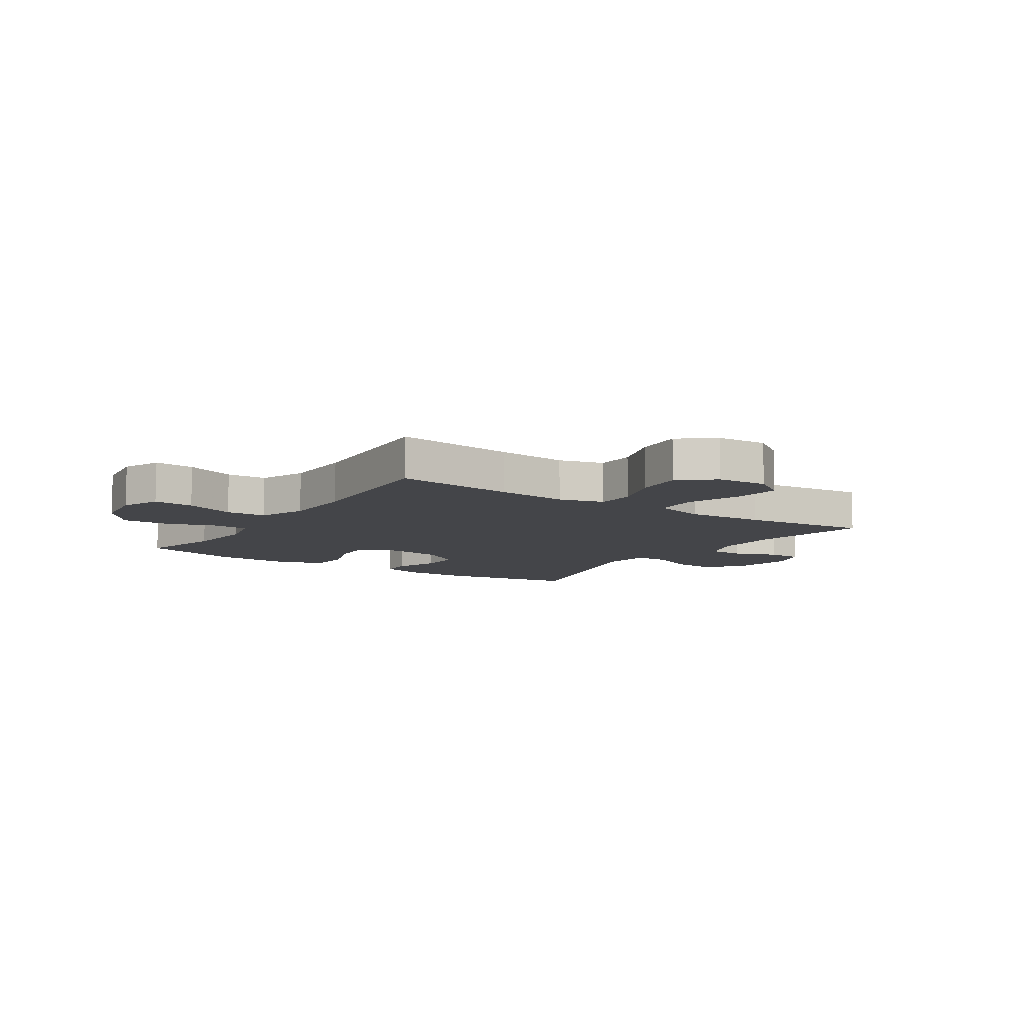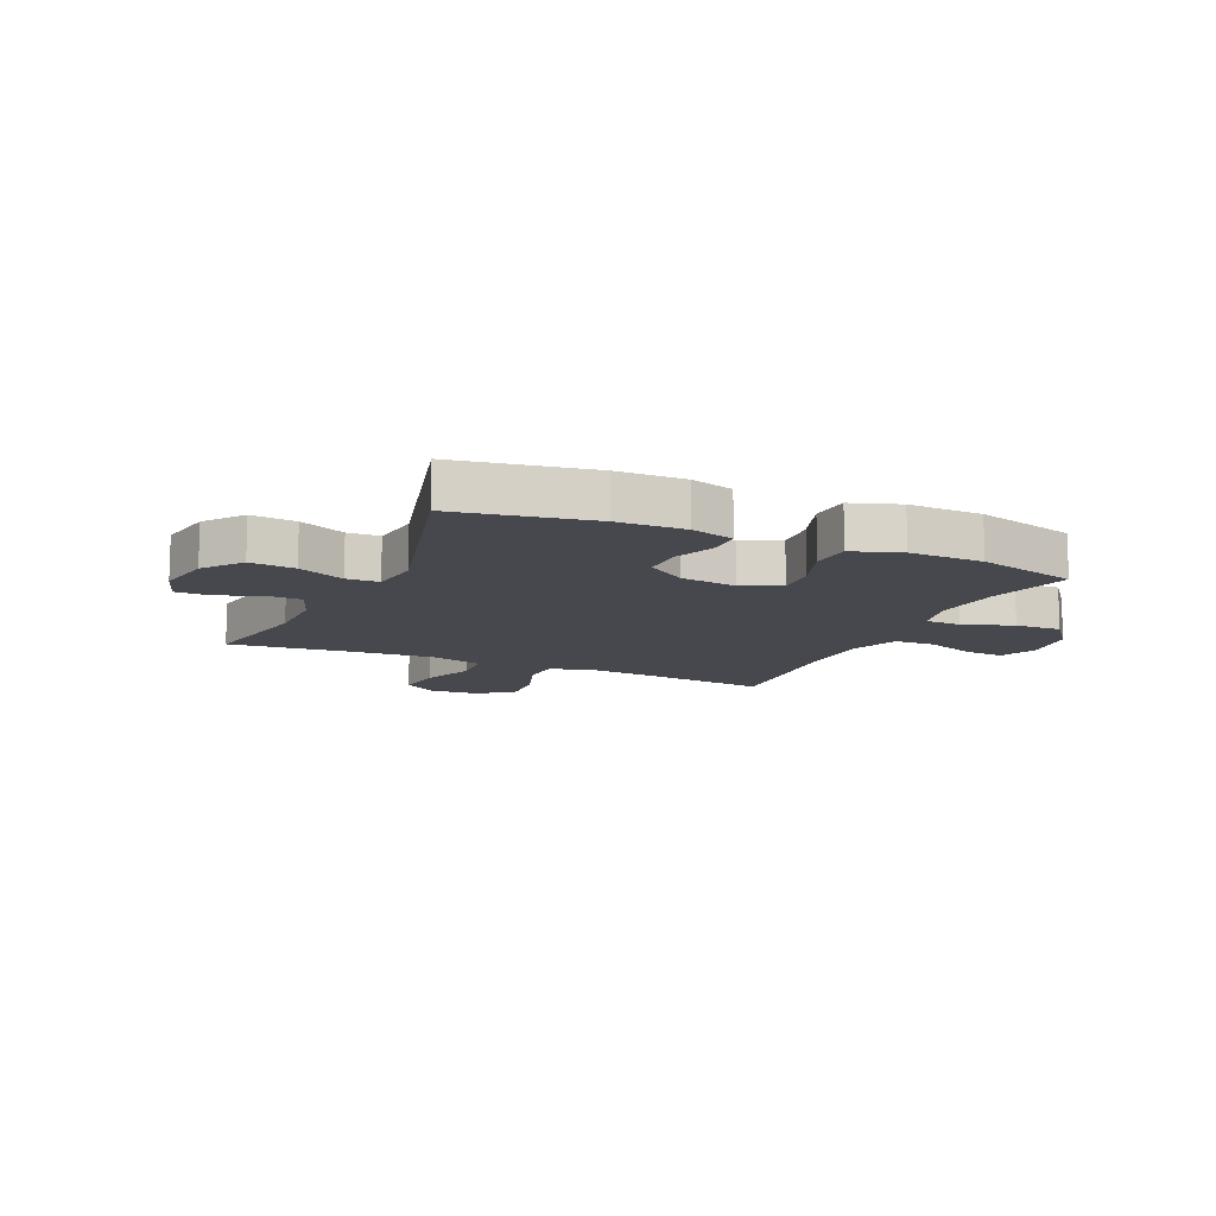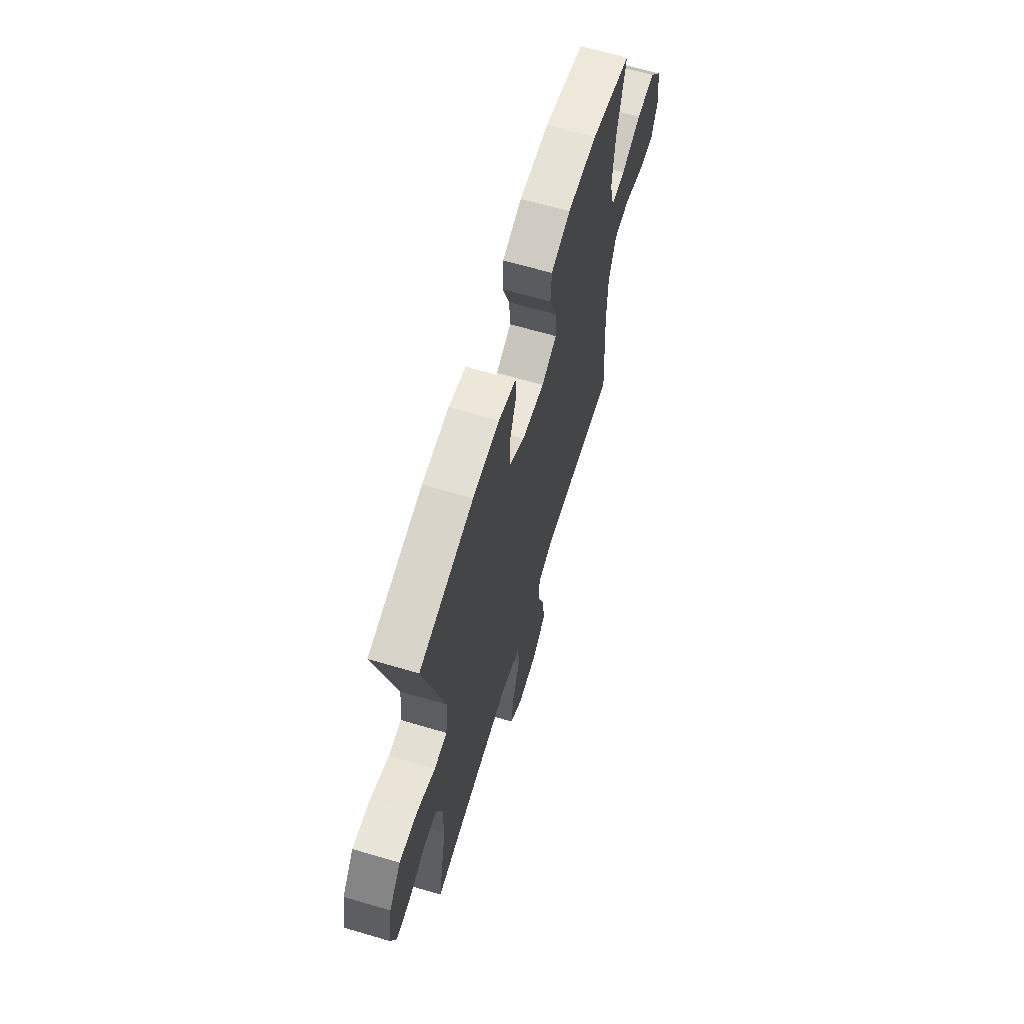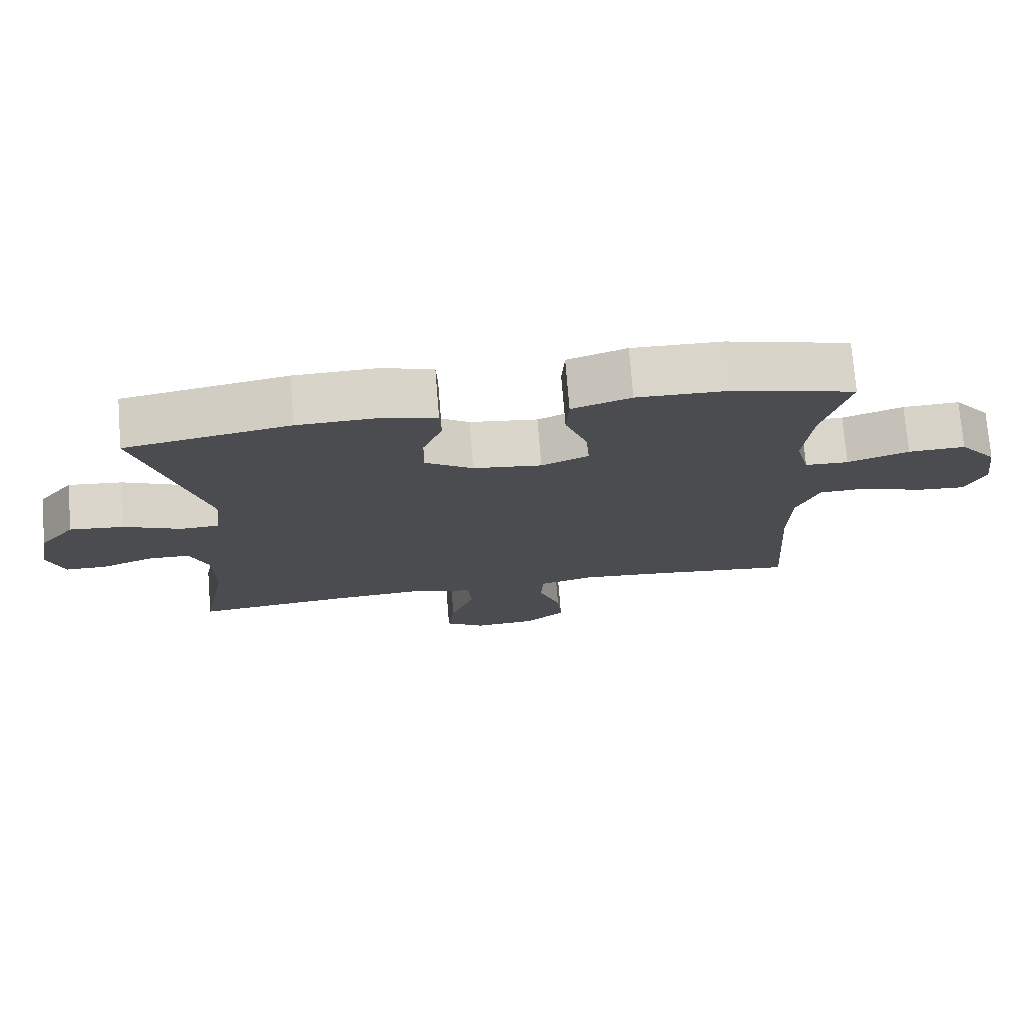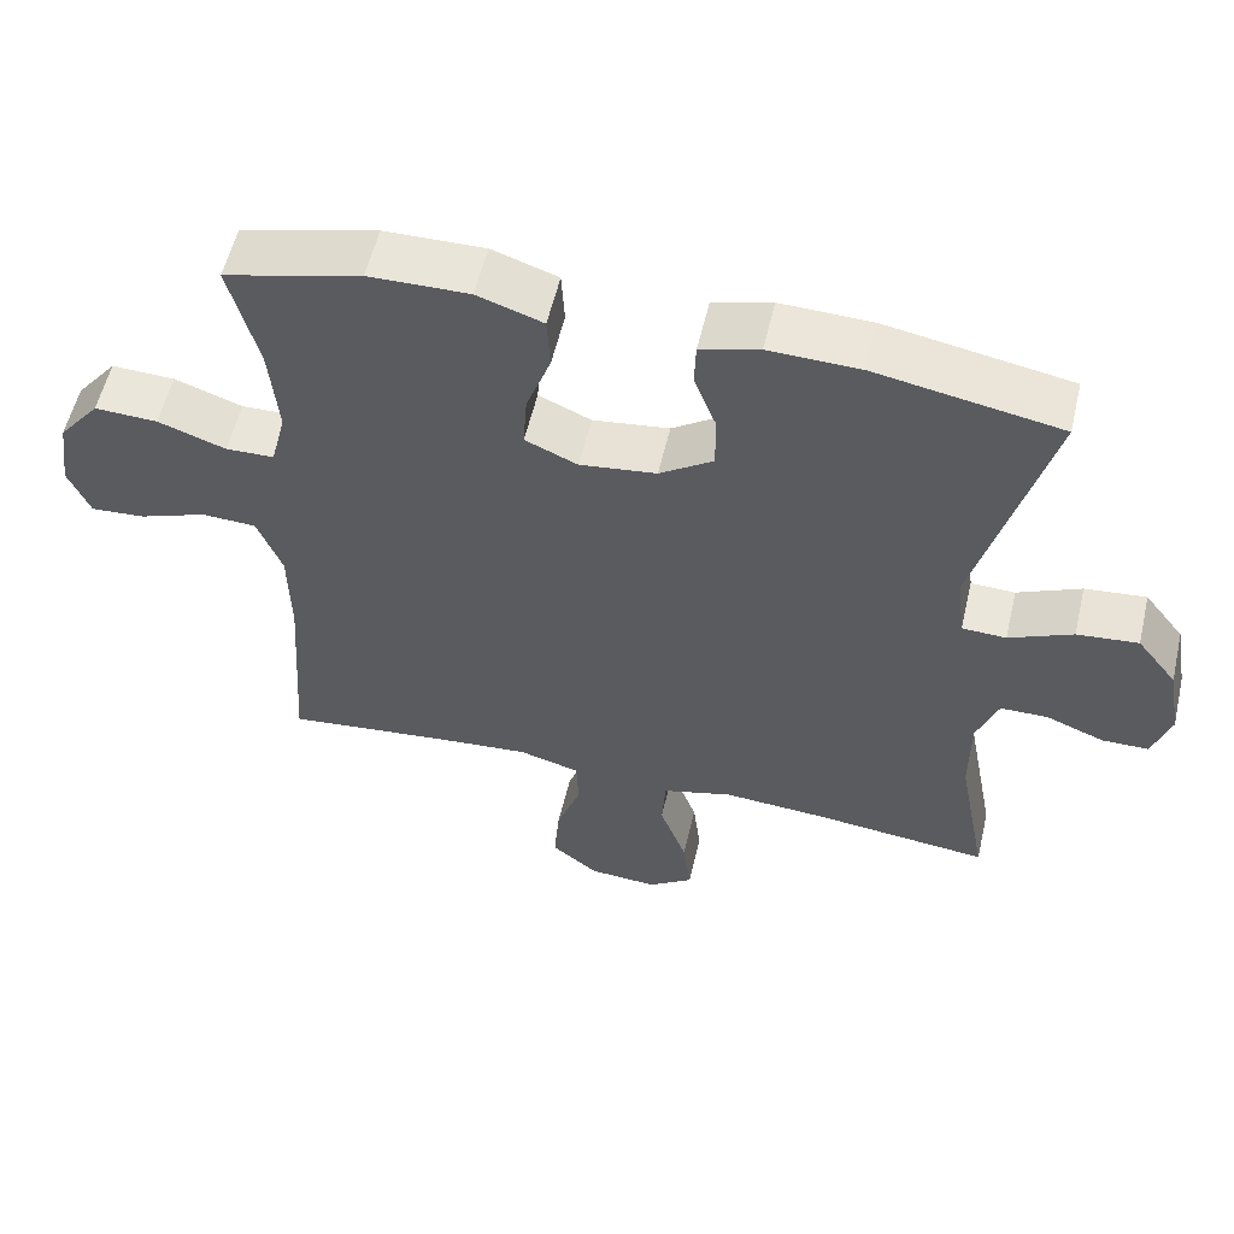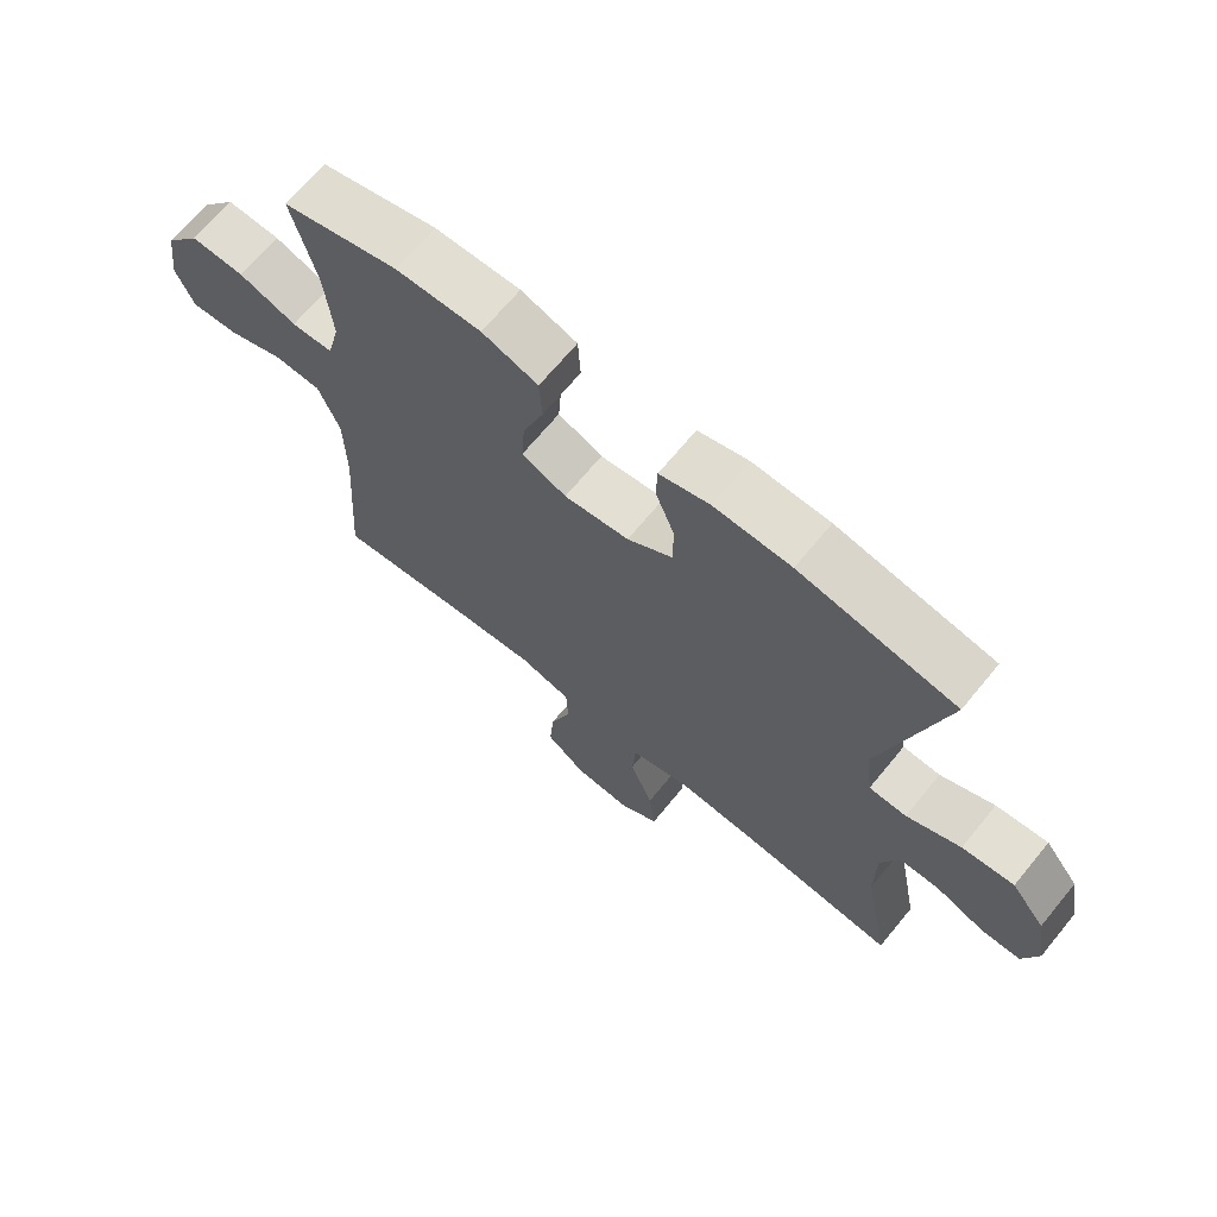
<metadata>
{"format":"obj","ext":"obj","renderer":"f3d","projection":"perspective","resolution":1024,"background":"white","views":[{"elev":-9.0,"azim":146.3,"up":"+Y"},{"elev":-11.9,"azim":-24.3,"up":"+Y"},{"elev":64.7,"azim":-73.4,"up":"+Z"},{"elev":74.9,"azim":-4.6,"up":"+Z"},{"elev":56.8,"azim":-166.8,"up":"+Z"},{"elev":68.3,"azim":-140.5,"up":"+Z"}]}
</metadata>
<code>
v -0.5 0.07 -0.5
v -0.46 0.07 -0.289
v -0.46 0.07 -0.174
v -0.487 0.07 -0.101
v -0.548 0.07 -0.1
v -0.624 0.07 -0.13
v -0.684 0.07 -0.129
v -0.707 0.07 -0.058
v -0.689 0.07 0.042
v -0.637 0.07 0.109
v -0.558 0.07 0.101
v -0.476 0.07 0.064
v -0.419 0.07 0.066
v -0.408 0.07 0.154
v -0.5 0.07 0.5
v -0.262 0.07 0.543
v -0.144 0.07 0.546
v -0.068 0.07 0.524
v -0.066 0.07 0.467
v -0.095 0.07 0.391
v -0.095 0.07 0.319
v -0.026 0.07 0.272
v 0.073 0.07 0.259
v 0.141 0.07 0.289
v 0.136 0.07 0.361
v 0.104 0.07 0.45
v 0.108 0.07 0.521
v 0.193 0.07 0.55
v 0.323 0.07 0.547
v 0.5 0.07 0.5
v 0.463 0.07 0.353
v 0.452 0.07 0.23
v 0.472 0.07 0.151
v 0.535 0.07 0.149
v 0.623 0.07 0.18
v 0.705 0.07 0.183
v 0.759 0.07 0.115
v 0.773 0.07 0.017
v 0.745 0.07 -0.05
v 0.674 0.07 -0.045
v 0.586 0.07 -0.012
v 0.515 0.07 -0.015
v 0.483 0.07 -0.098
v 0.481 0.07 -0.226
v 0.5 0.07 -0.5
v 0.288 0.07 -0.476
v 0.164 0.07 -0.465
v 0.085 0.07 -0.487
v 0.082 0.07 -0.555
v 0.114 0.07 -0.647
v 0.121 0.07 -0.731
v 0.06 0.07 -0.78
v -0.029 0.07 -0.786
v -0.087 0.07 -0.746
v -0.077 0.07 -0.663
v -0.042 0.07 -0.566
v -0.047 0.07 -0.492
v -0.138 0.07 -0.467
v -0.276 0.07 -0.476
v -0.5 0 -0.5
v -0.46 0 -0.289
v -0.46 0 -0.174
v -0.487 0 -0.101
v -0.548 0 -0.1
v -0.624 0 -0.13
v -0.684 0 -0.129
v -0.707 0 -0.058
v -0.689 0 0.042
v -0.637 0 0.109
v -0.558 0 0.101
v -0.476 0 0.064
v -0.419 0 0.066
v -0.408 0 0.154
v -0.5 0 0.5
v -0.262 0 0.543
v -0.144 0 0.546
v -0.068 0 0.524
v -0.066 0 0.467
v -0.095 0 0.391
v -0.095 0 0.319
v -0.026 0 0.272
v 0.073 0 0.259
v 0.141 0 0.289
v 0.136 0 0.361
v 0.104 0 0.45
v 0.108 0 0.521
v 0.193 0 0.55
v 0.323 0 0.547
v 0.5 0 0.5
v 0.463 0 0.353
v 0.452 0 0.23
v 0.472 0 0.151
v 0.535 0 0.149
v 0.623 0 0.18
v 0.705 0 0.183
v 0.759 0 0.115
v 0.773 0 0.017
v 0.745 0 -0.05
v 0.674 0 -0.045
v 0.586 0 -0.012
v 0.515 0 -0.015
v 0.483 0 -0.098
v 0.481 0 -0.226
v 0.5 0 -0.5
v 0.288 0 -0.476
v 0.164 0 -0.465
v 0.085 0 -0.487
v 0.082 0 -0.555
v 0.114 0 -0.647
v 0.121 0 -0.731
v 0.06 0 -0.78
v -0.029 0 -0.786
v -0.087 0 -0.746
v -0.077 0 -0.663
v -0.042 0 -0.566
v -0.047 0 -0.492
v -0.138 0 -0.467
v -0.276 0 -0.476
f 54 55 56
f 53 54 56
f 52 53 56
f 51 52 56
f 50 51 56
f 49 50 56
f 48 49 56 57
f 47 48 57 58
f 44 45 46
f 43 44 46 47
f 42 43 47 58
f 39 40 41
f 38 39 41
f 37 38 41
f 36 37 41
f 35 36 41
f 34 35 41
f 33 34 41 42
f 29 30 31
f 28 29 31
f 27 28 31
f 26 27 31
f 25 26 31
f 24 25 31 32
f 23 24 32 33
f 18 19 20
f 17 18 20
f 16 17 20
f 15 16 20
f 14 15 20
f 13 14 20 21
f 10 11 12
f 9 10 12
f 8 9 12
f 7 8 12
f 6 7 12
f 5 6 12
f 4 5 12 13
f 13 21 22
f 4 13 22
f 3 4 22
f 59 1 2
f 42 58 59
f 33 42 59
f 23 33 59
f 22 23 59
f 3 22 59
f 2 3 59
f 115 114 113
f 115 113 112
f 115 112 111
f 115 111 110
f 115 110 109
f 115 109 108
f 116 115 108 107
f 117 116 107 106
f 105 104 103
f 106 105 103 102
f 117 106 102 101
f 100 99 98
f 100 98 97
f 100 97 96
f 100 96 95
f 100 95 94
f 100 94 93
f 101 100 93 92
f 90 89 88
f 90 88 87
f 90 87 86
f 90 86 85
f 90 85 84
f 91 90 84 83
f 92 91 83 82
f 79 78 77
f 79 77 76
f 79 76 75
f 79 75 74
f 79 74 73
f 80 79 73 72
f 71 70 69
f 71 69 68
f 71 68 67
f 71 67 66
f 71 66 65
f 71 65 64
f 72 71 64 63
f 81 80 72
f 81 72 63
f 81 63 62
f 61 60 118
f 118 117 101
f 118 101 92
f 118 92 82
f 118 82 81
f 118 81 62
f 118 62 61
f 1 60 61 2
f 2 61 62 3
f 3 62 63 4
f 4 63 64 5
f 5 64 65 6
f 6 65 66 7
f 7 66 67 8
f 8 67 68 9
f 9 68 69 10
f 10 69 70 11
f 11 70 71 12
f 12 71 72 13
f 13 72 73 14
f 14 73 74 15
f 15 74 75 16
f 16 75 76 17
f 17 76 77 18
f 18 77 78 19
f 19 78 79 20
f 20 79 80 21
f 21 80 81 22
f 22 81 82 23
f 23 82 83 24
f 24 83 84 25
f 25 84 85 26
f 26 85 86 27
f 27 86 87 28
f 28 87 88 29
f 29 88 89 30
f 30 89 90 31
f 31 90 91 32
f 32 91 92 33
f 33 92 93 34
f 34 93 94 35
f 35 94 95 36
f 36 95 96 37
f 37 96 97 38
f 38 97 98 39
f 39 98 99 40
f 40 99 100 41
f 41 100 101 42
f 42 101 102 43
f 43 102 103 44
f 44 103 104 45
f 45 104 105 46
f 46 105 106 47
f 47 106 107 48
f 48 107 108 49
f 49 108 109 50
f 50 109 110 51
f 51 110 111 52
f 52 111 112 53
f 53 112 113 54
f 54 113 114 55
f 55 114 115 56
f 56 115 116 57
f 57 116 117 58
f 58 117 118 59
f 59 118 60 1

</code>
